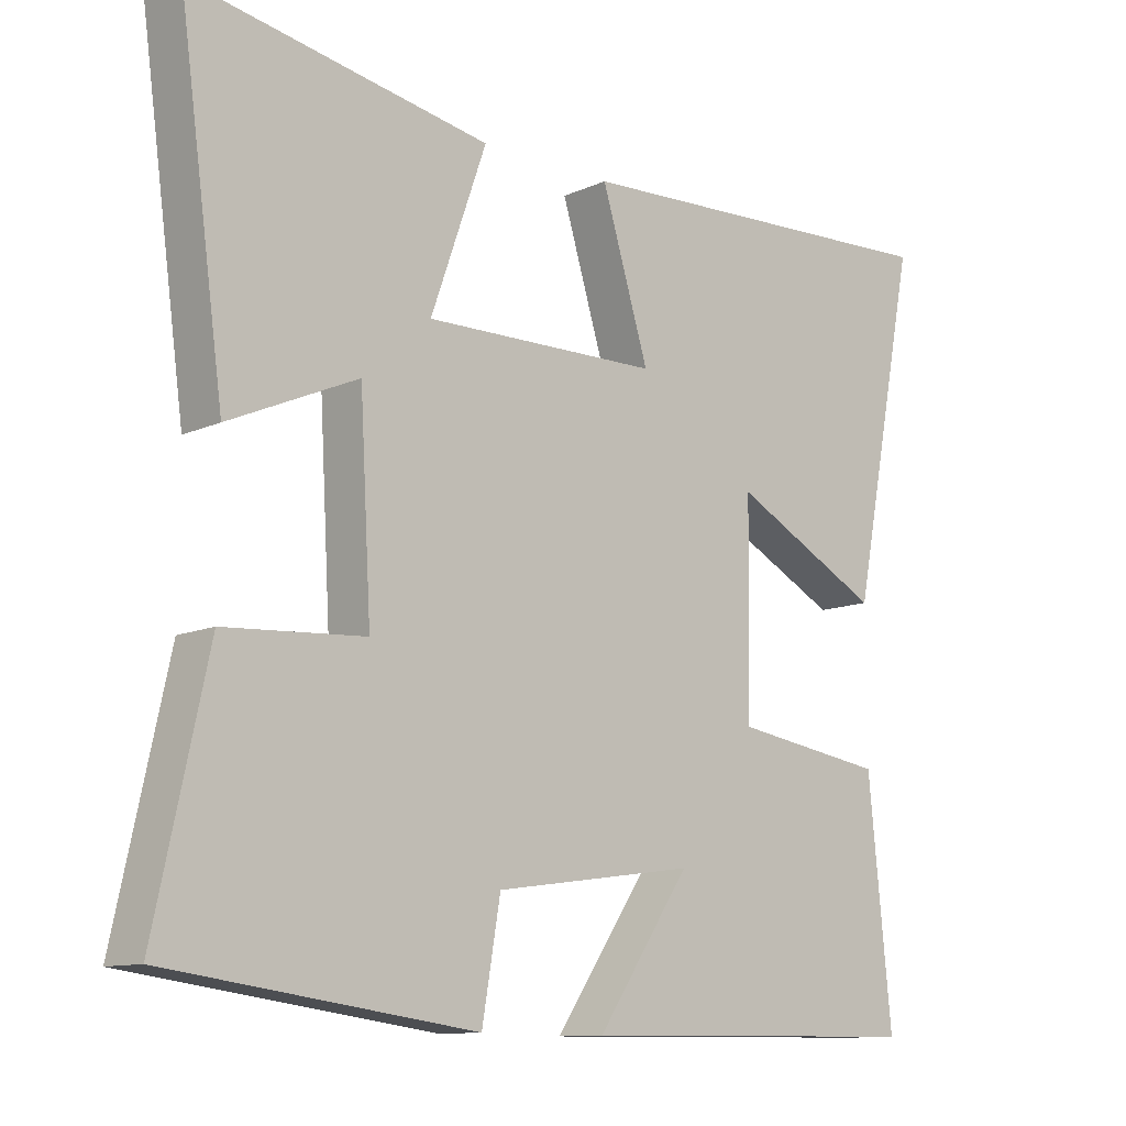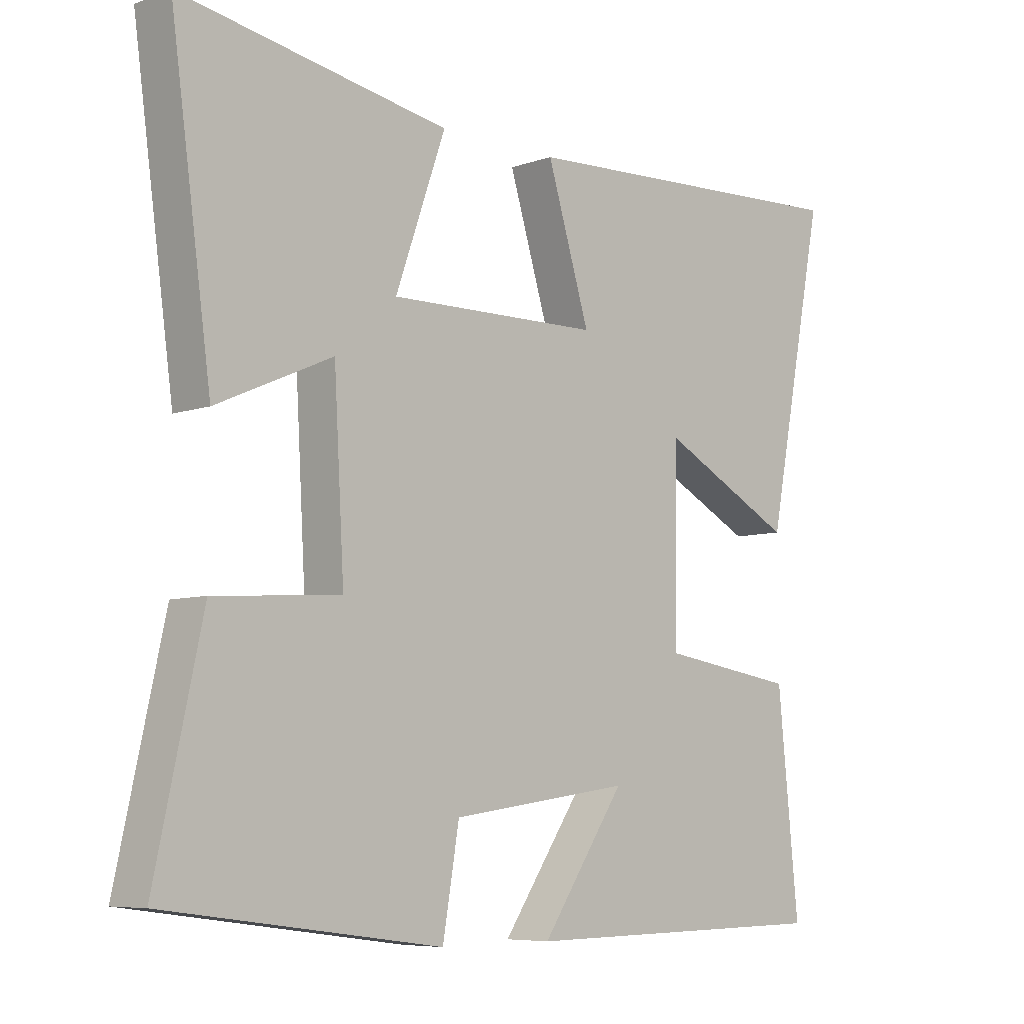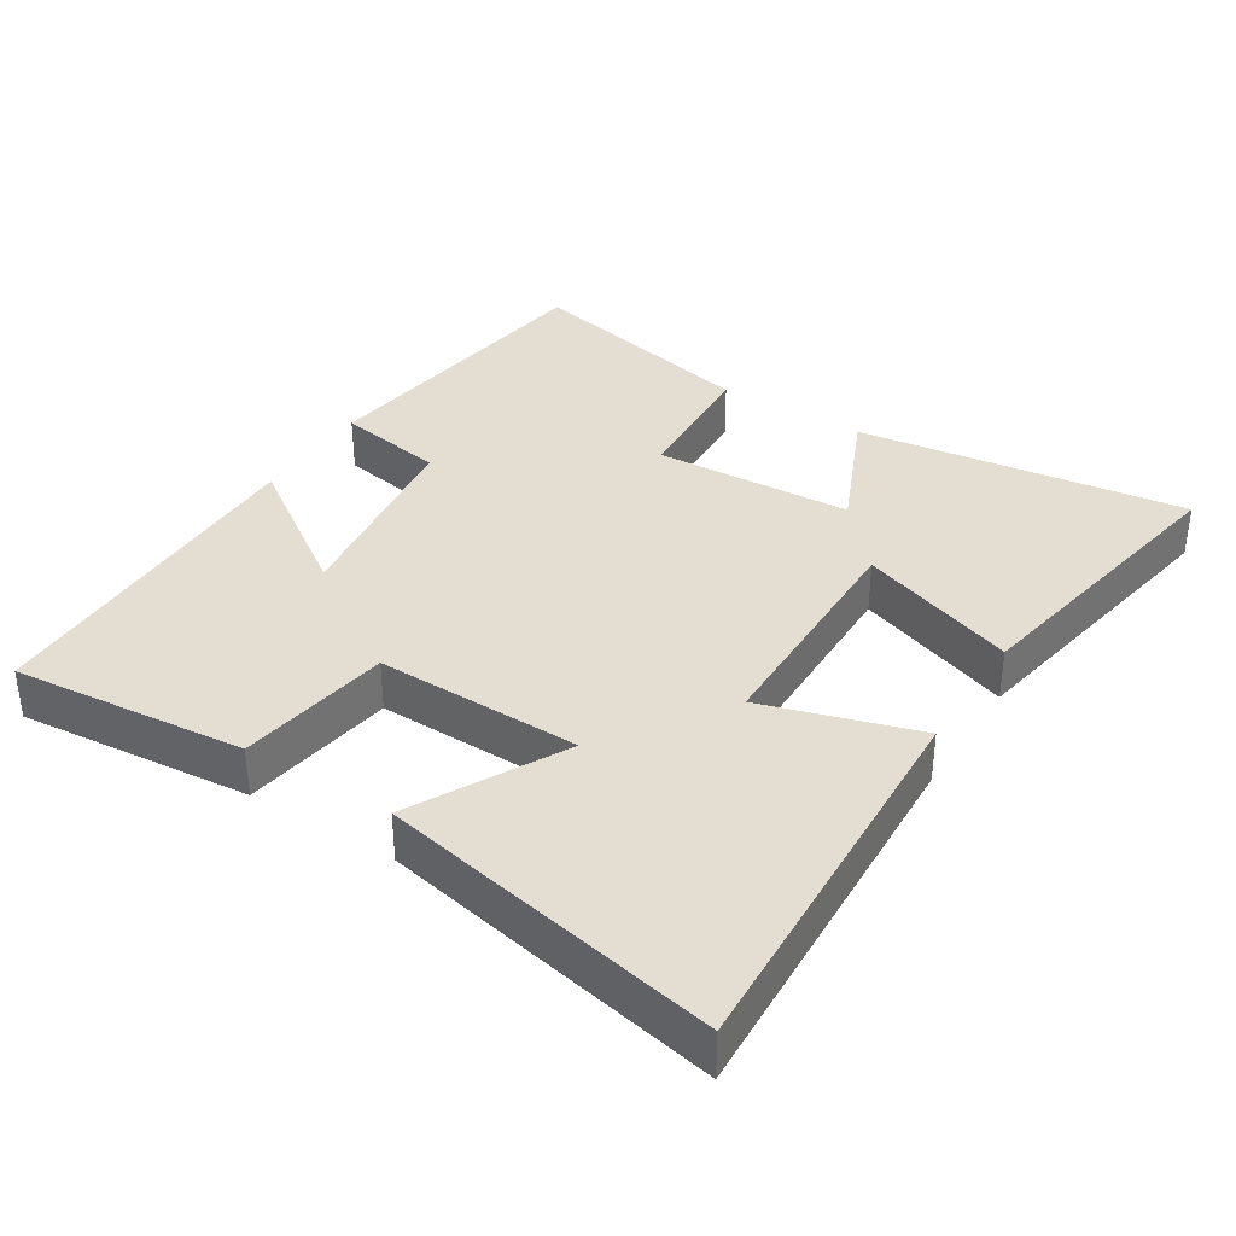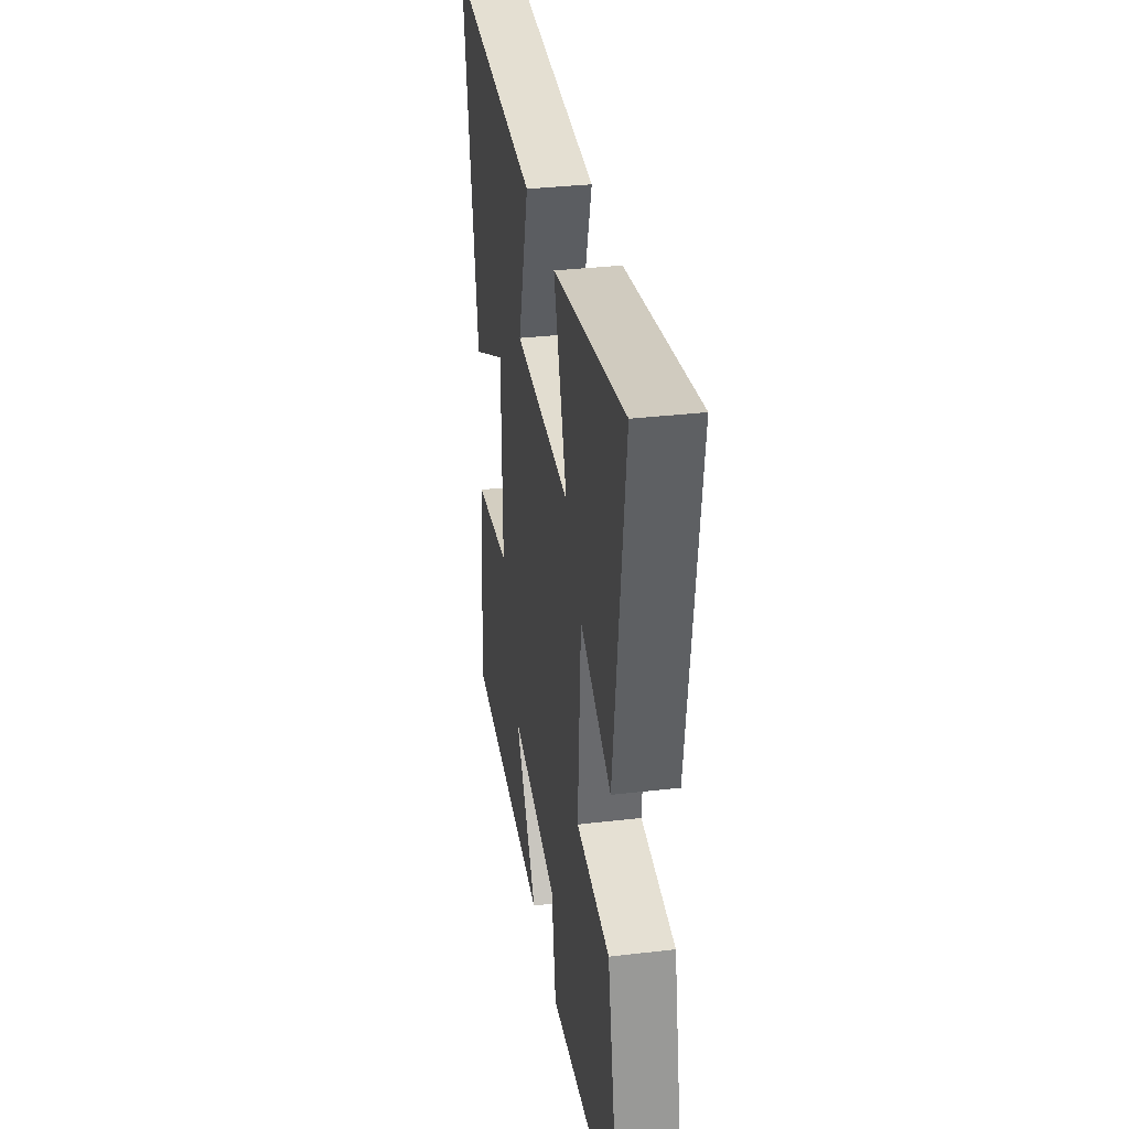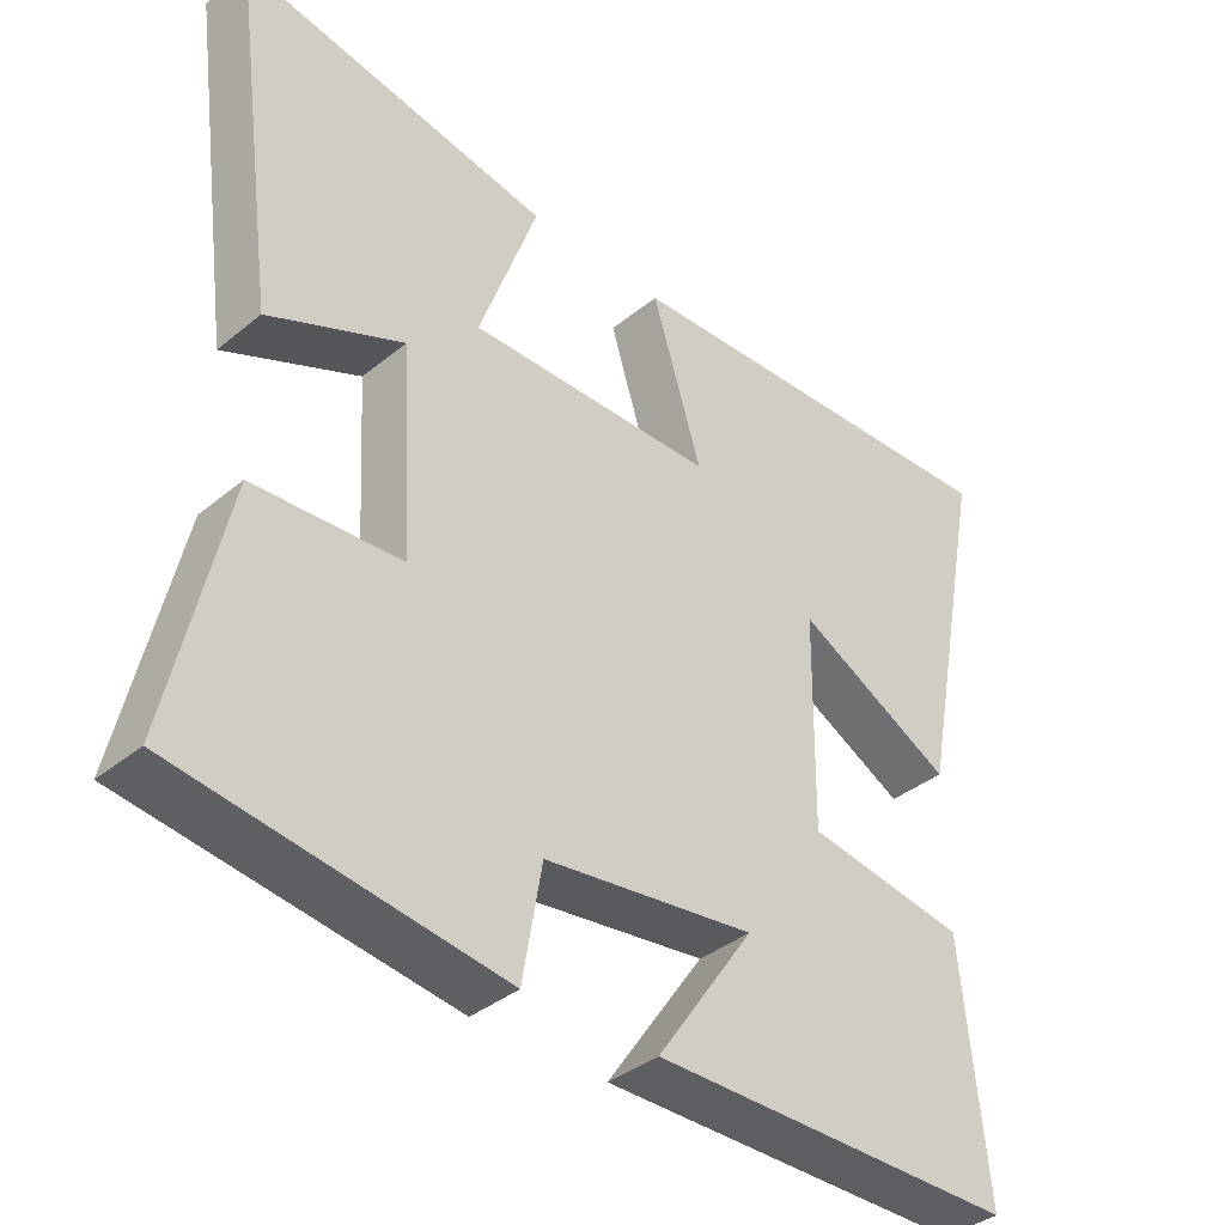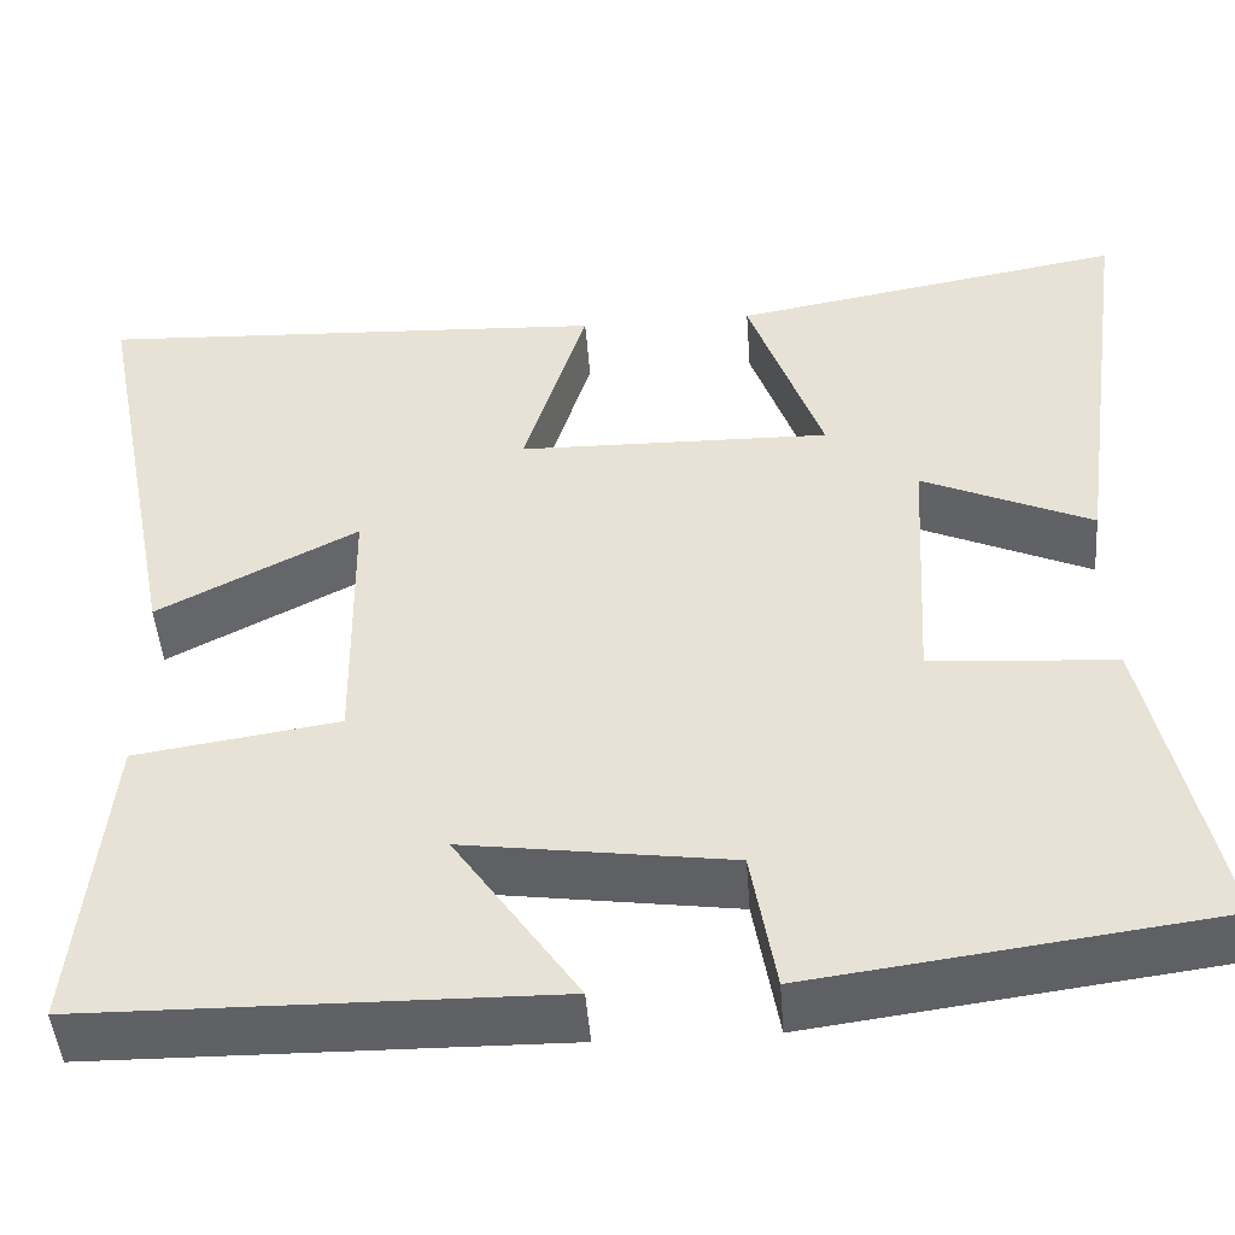
<metadata>
{"format":"obj","ext":"obj","renderer":"f3d","projection":"perspective","resolution":1024,"background":"white","views":[{"elev":-11.4,"azim":137.1,"up":"+Z"},{"elev":-7.0,"azim":135.1,"up":"+Z"},{"elev":36.1,"azim":-57.6,"up":"+Y"},{"elev":34.0,"azim":81.0,"up":"+Z"},{"elev":-38.0,"azim":135.9,"up":"+Z"},{"elev":-47.0,"azim":4.3,"up":"+Z"}]}
</metadata>
<code>
v -0.533 0.07 -0.494
v -0.5 0.07 -0.164
v -0.283 0.07 -0.131
v -0.287 0.07 0.159
v -0.5 0.07 0.048
v -0.594 0.07 0.527
v -0.045 0.07 0.5
v -0.112 0.07 0.282
v 0.222 0.07 0.276
v 0.143 0.07 0.5
v 0.564 0.07 0.575
v 0.5 0.07 0.109
v 0.318 0.07 0.19
v 0.302 0.07 -0.09
v 0.5 0.07 -0.103
v 0.574 0.07 -0.442
v 0.141 0.07 -0.5
v 0.115 0.07 -0.347
v -0.169 0.07 -0.307
v -0.037 0.07 -0.5
v -0.533 0 -0.494
v -0.5 0 -0.164
v -0.283 0 -0.131
v -0.287 0 0.159
v -0.5 0 0.048
v -0.594 0 0.527
v -0.045 0 0.5
v -0.112 0 0.282
v 0.222 0 0.276
v 0.143 0 0.5
v 0.564 0 0.575
v 0.5 0 0.109
v 0.318 0 0.19
v 0.302 0 -0.09
v 0.5 0 -0.103
v 0.574 0 -0.442
v 0.141 0 -0.5
v 0.115 0 -0.347
v -0.169 0 -0.307
v -0.037 0 -0.5
f 19 20 1 2
f 18 19 2 3
f 15 16 17 18
f 14 15 18 3
f 13 14 3 4
f 10 11 12 13
f 9 10 13
f 8 9 13 4
f 6 7 8
f 4 5 6 8
f 22 21 40 39
f 23 22 39 38
f 38 37 36 35
f 23 38 35 34
f 24 23 34 33
f 33 32 31 30
f 33 30 29
f 24 33 29 28
f 28 27 26
f 28 26 25 24
f 1 21 22 2
f 2 22 23 3
f 3 23 24 4
f 4 24 25 5
f 5 25 26 6
f 6 26 27 7
f 7 27 28 8
f 8 28 29 9
f 9 29 30 10
f 10 30 31 11
f 11 31 32 12
f 12 32 33 13
f 13 33 34 14
f 14 34 35 15
f 15 35 36 16
f 16 36 37 17
f 17 37 38 18
f 18 38 39 19
f 19 39 40 20
f 20 40 21 1

</code>
